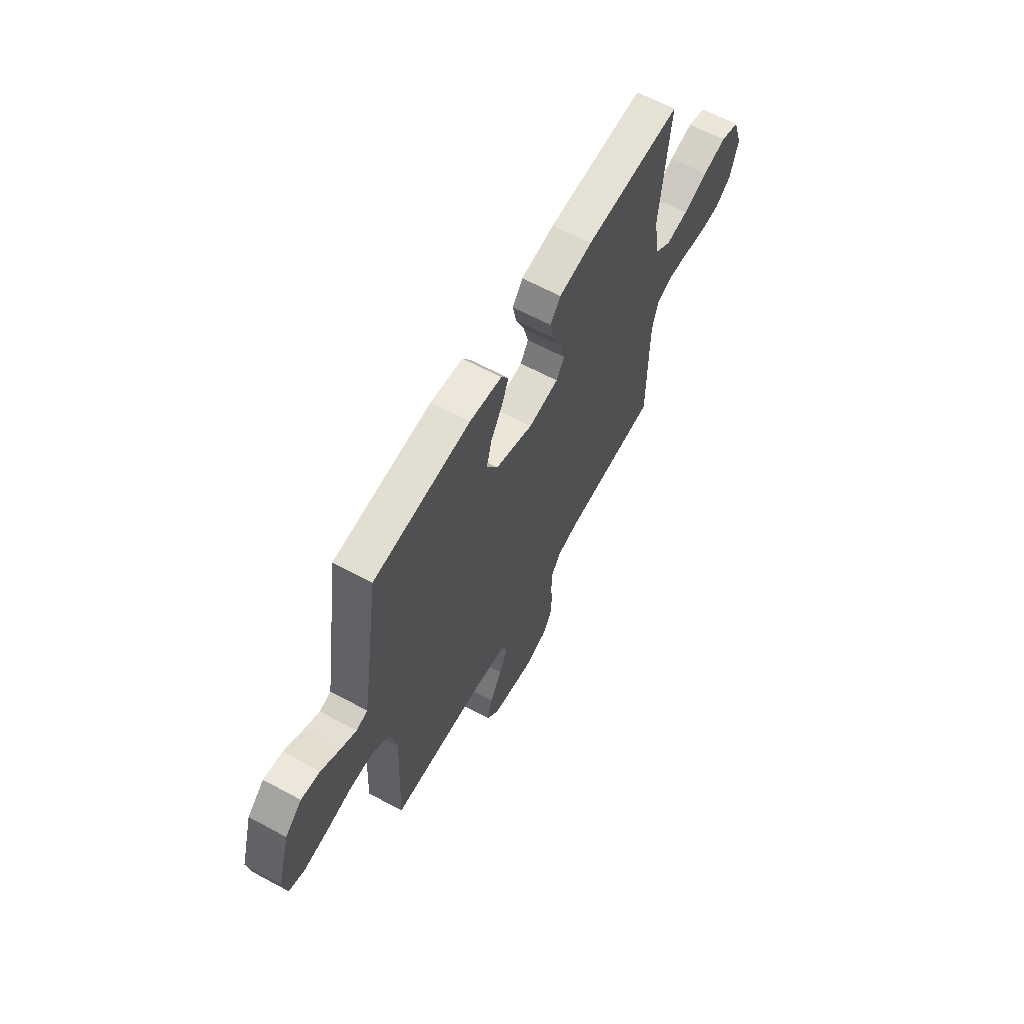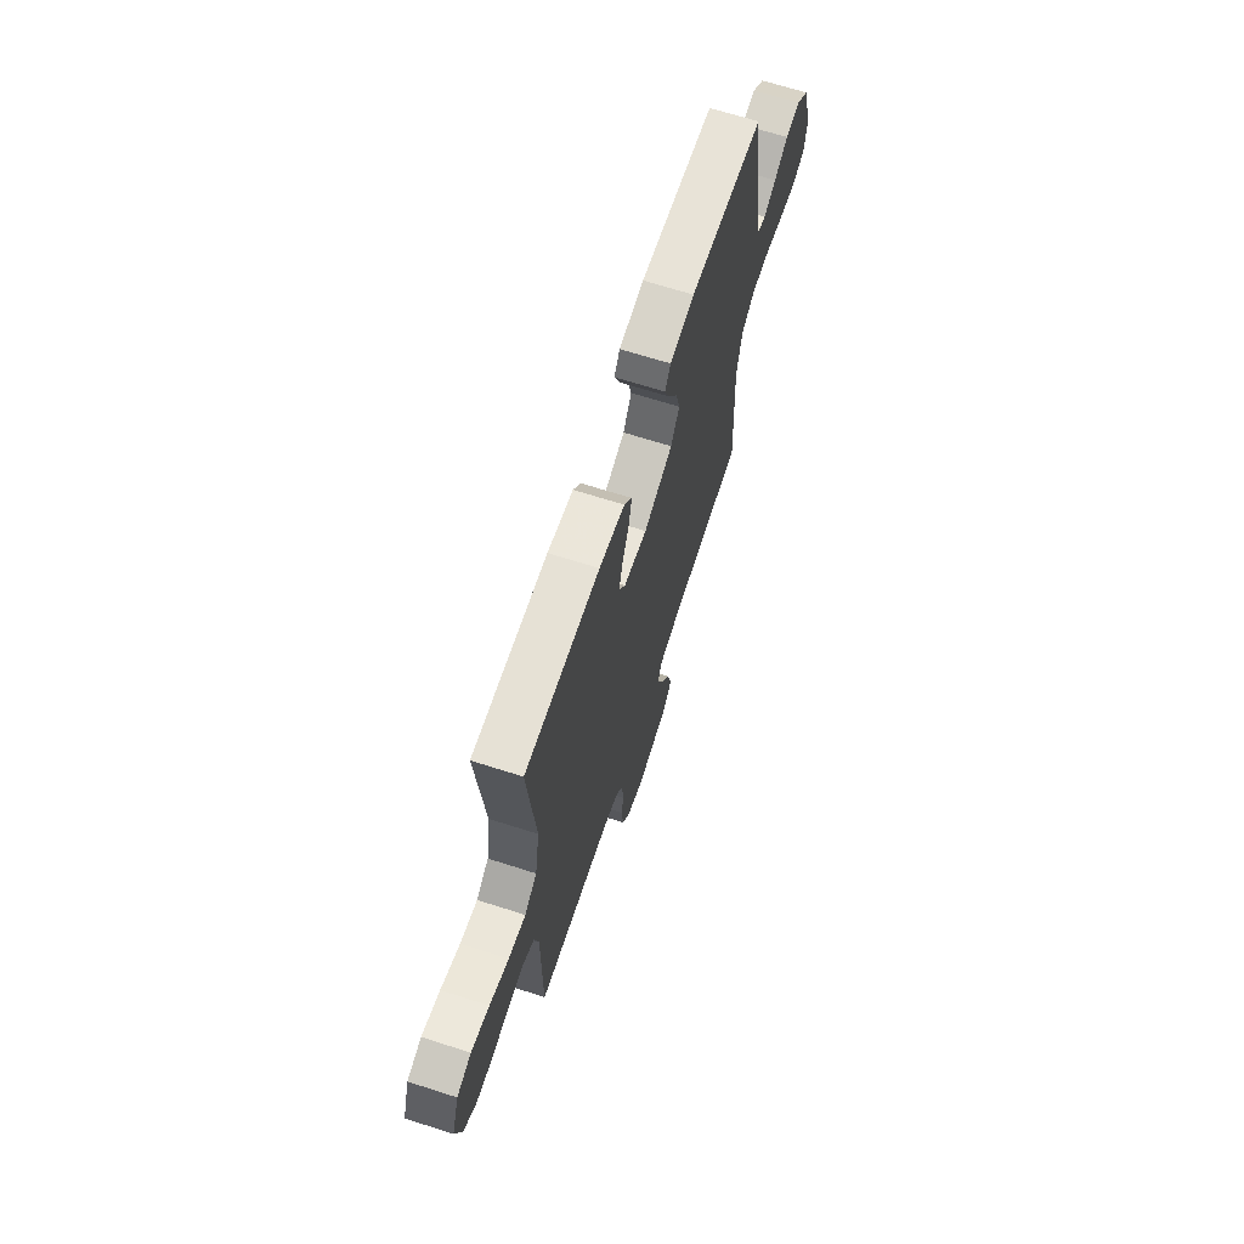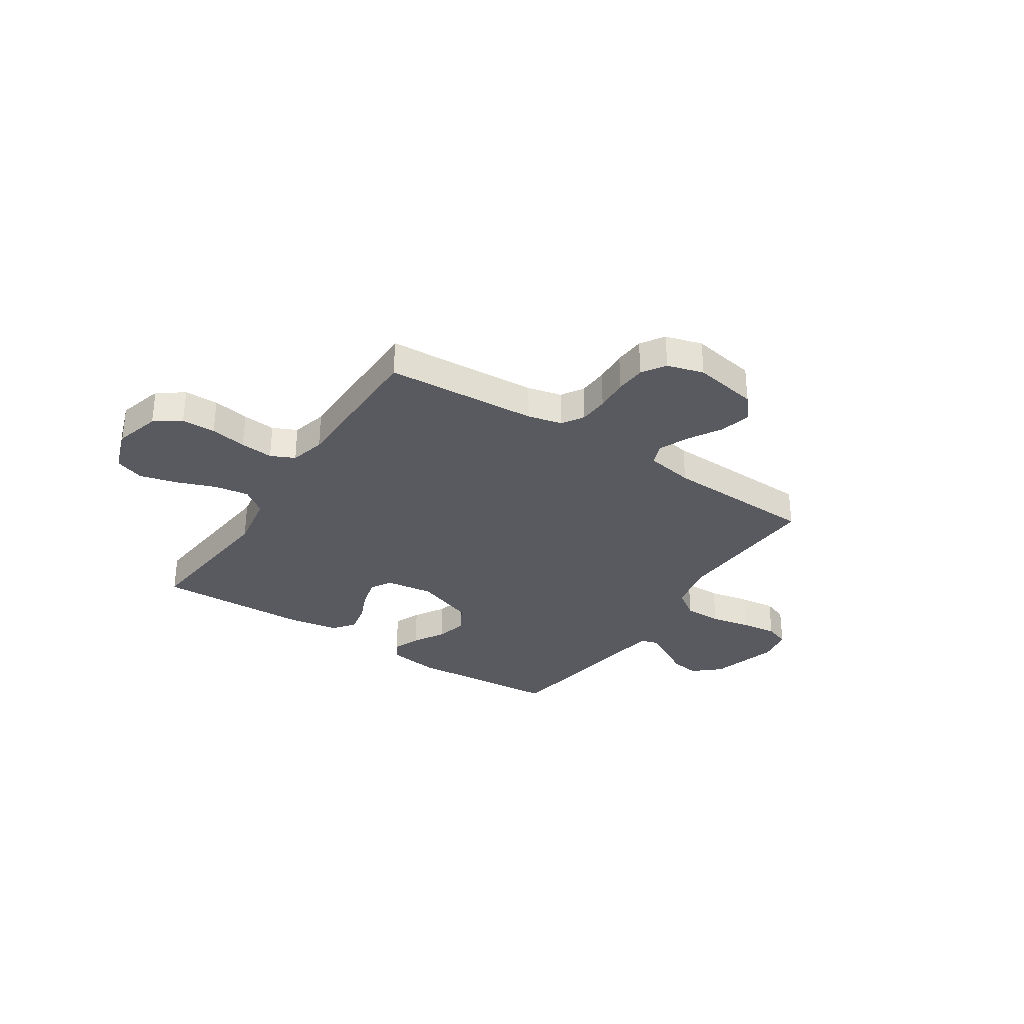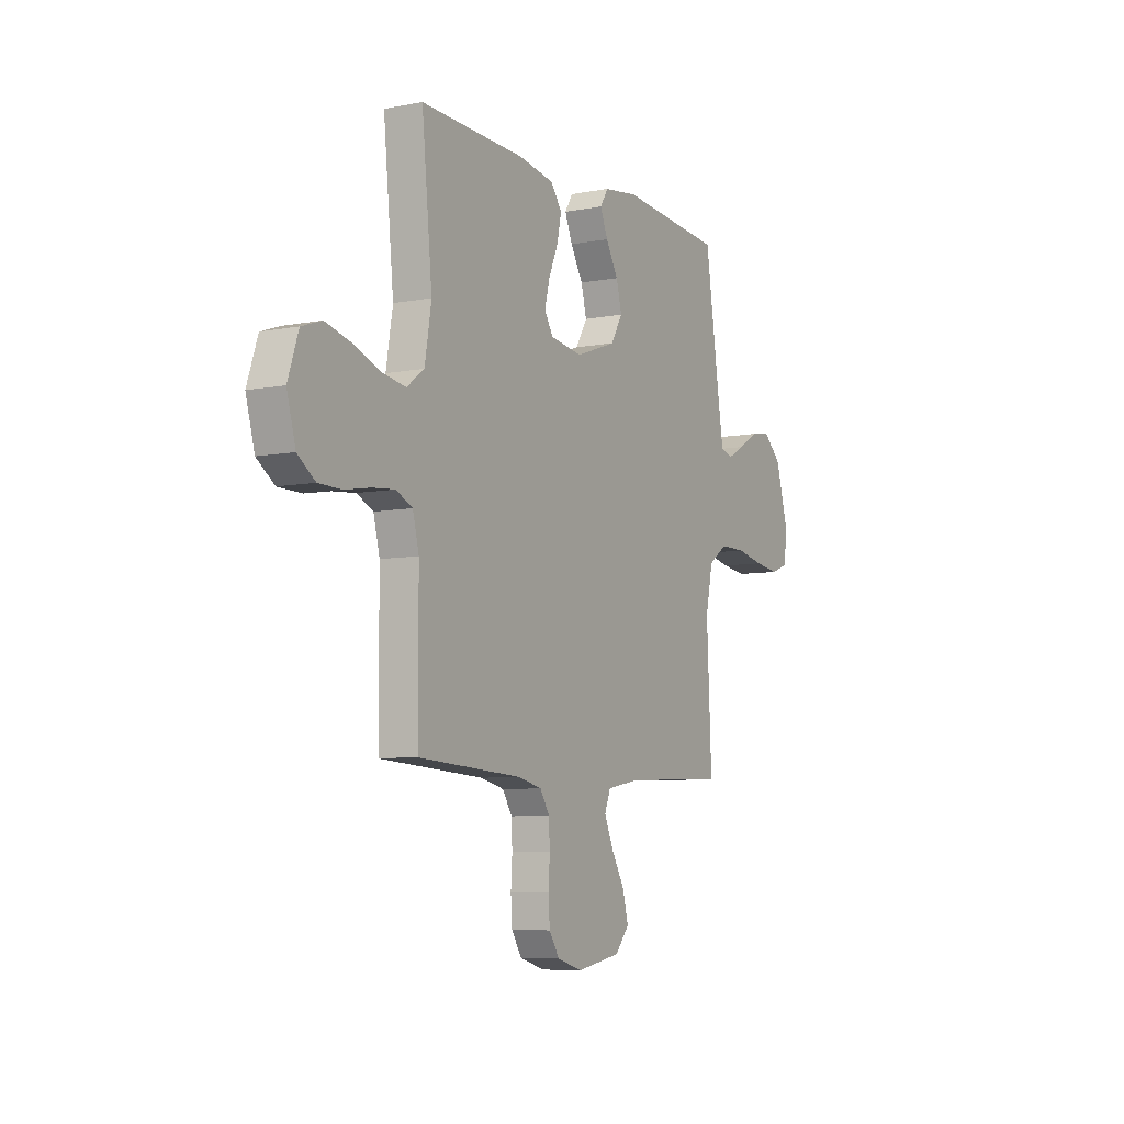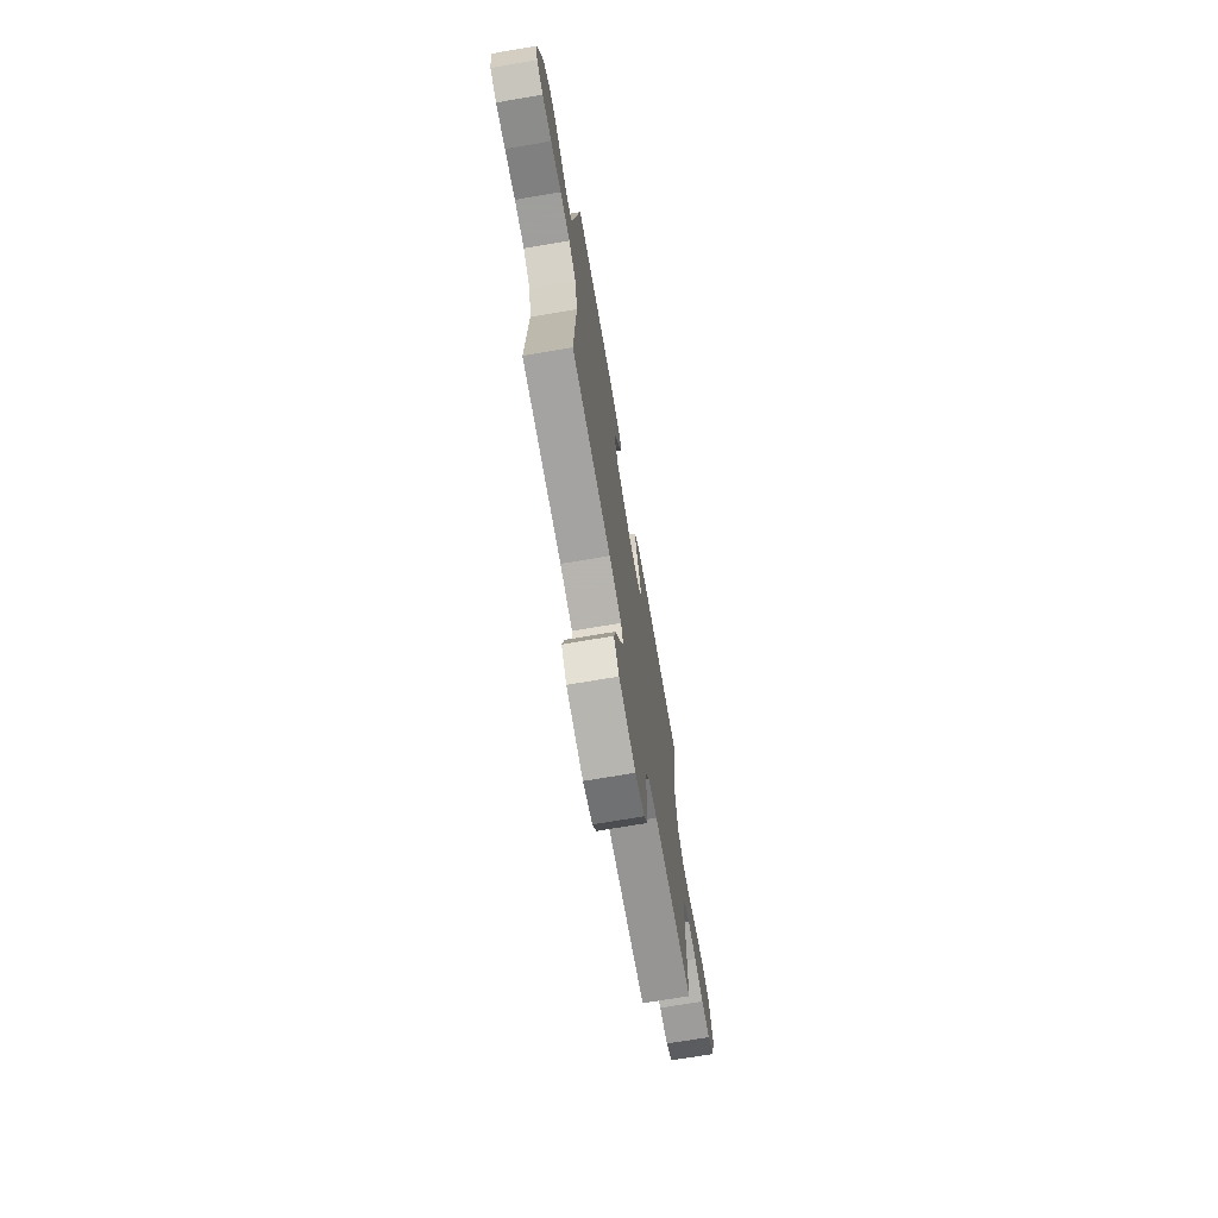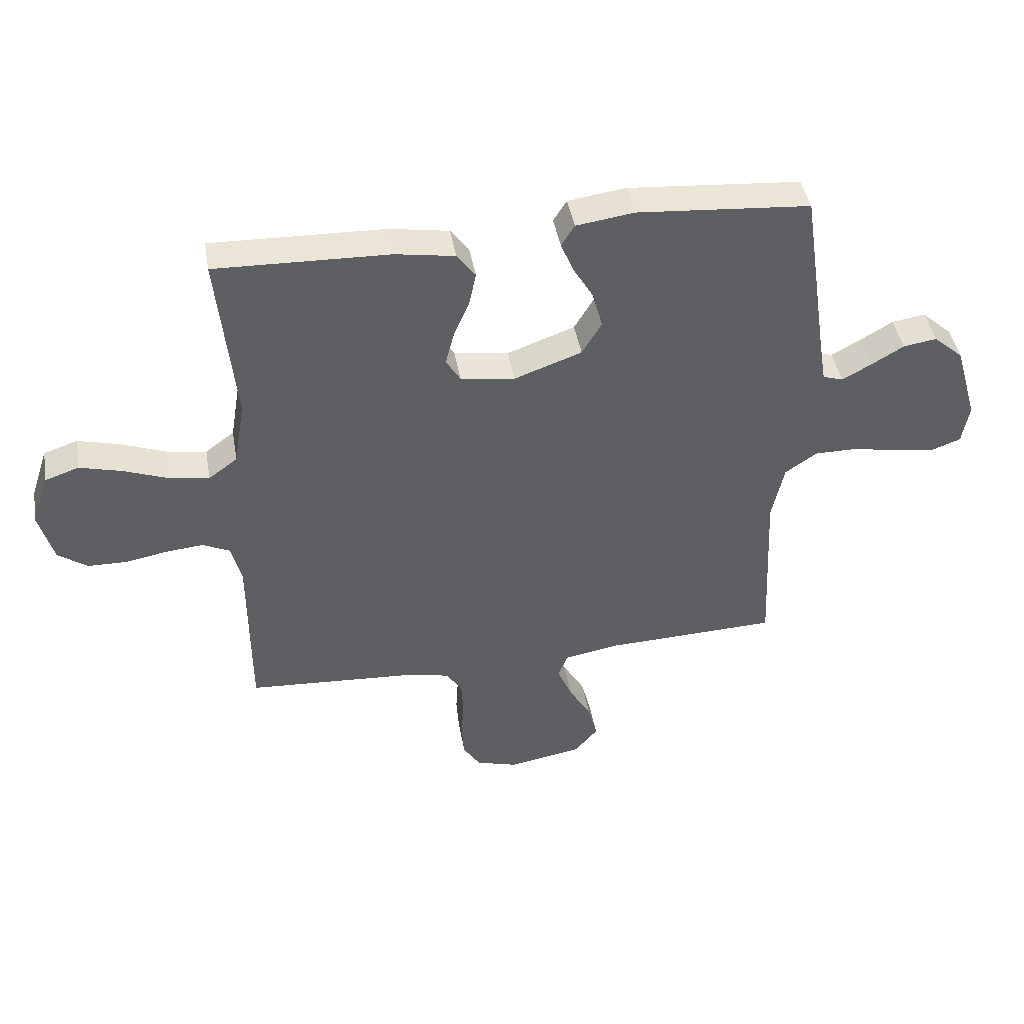
<metadata>
{"format":"obj","ext":"obj","renderer":"f3d","projection":"perspective","resolution":1024,"background":"white","views":[{"elev":62.8,"azim":-61.3,"up":"+Z"},{"elev":66.7,"azim":107.9,"up":"+Z"},{"elev":-31.9,"azim":146.7,"up":"+Y"},{"elev":-7.1,"azim":119.1,"up":"+Z"},{"elev":-71.1,"azim":-80.3,"up":"+Z"},{"elev":43.5,"azim":170.1,"up":"+Z"}]}
</metadata>
<code>
v -0.5 0.07 -0.5
v -0.486 0.07 -0.2
v -0.507 0.07 -0.101
v -0.562 0.07 -0.063
v -0.637 0.07 -0.063
v -0.717 0.07 -0.079
v -0.788 0.07 -0.088
v -0.837 0.07 -0.07
v -0.849 0.07 0
v -0.81 0.07 0.134
v -0.758 0.07 0.18
v -0.7 0.07 0.171
v -0.643 0.07 0.137
v -0.593 0.07 0.11
v -0.558 0.07 0.121
v -0.545 0.07 0.2
v -0.5 0.07 0.5
v -0.2 0.07 0.524
v -0.1 0.07 0.51
v -0.077 0.07 0.473
v -0.099 0.07 0.42
v -0.135 0.07 0.359
v -0.151 0.07 0.297
v -0.117 0.07 0.24
v 0 0.07 0.198
v 0.094 0.07 0.211
v 0.119 0.07 0.252
v 0.104 0.07 0.31
v 0.077 0.07 0.373
v 0.065 0.07 0.431
v 0.097 0.07 0.474
v 0.2 0.07 0.491
v 0.5 0.07 0.5
v 0.47 0.07 0.2
v 0.489 0.07 0.087
v 0.539 0.07 0.05
v 0.608 0.07 0.061
v 0.685 0.07 0.09
v 0.758 0.07 0.109
v 0.816 0.07 0.089
v 0.846 0.07 0
v 0.821 0.07 -0.09
v 0.77 0.07 -0.126
v 0.703 0.07 -0.127
v 0.631 0.07 -0.114
v 0.566 0.07 -0.108
v 0.519 0.07 -0.13
v 0.501 0.07 -0.2
v 0.5 0.07 -0.5
v 0.2 0.07 -0.519
v 0.132 0.07 -0.535
v 0.105 0.07 -0.578
v 0.102 0.07 -0.636
v 0.106 0.07 -0.701
v 0.102 0.07 -0.761
v 0.072 0.07 -0.807
v 0 0.07 -0.828
v -0.128 0.07 -0.805
v -0.168 0.07 -0.758
v -0.152 0.07 -0.696
v -0.114 0.07 -0.631
v -0.088 0.07 -0.571
v -0.105 0.07 -0.528
v -0.2 0.07 -0.511
v -0.5 0 -0.5
v -0.486 0 -0.2
v -0.507 0 -0.101
v -0.562 0 -0.063
v -0.637 0 -0.063
v -0.717 0 -0.079
v -0.788 0 -0.088
v -0.837 0 -0.07
v -0.849 0 0
v -0.81 0 0.134
v -0.758 0 0.18
v -0.7 0 0.171
v -0.643 0 0.137
v -0.593 0 0.11
v -0.558 0 0.121
v -0.545 0 0.2
v -0.5 0 0.5
v -0.2 0 0.524
v -0.1 0 0.51
v -0.077 0 0.473
v -0.099 0 0.42
v -0.135 0 0.359
v -0.151 0 0.297
v -0.117 0 0.24
v 0 0 0.198
v 0.094 0 0.211
v 0.119 0 0.252
v 0.104 0 0.31
v 0.077 0 0.373
v 0.065 0 0.431
v 0.097 0 0.474
v 0.2 0 0.491
v 0.5 0 0.5
v 0.47 0 0.2
v 0.489 0 0.087
v 0.539 0 0.05
v 0.608 0 0.061
v 0.685 0 0.09
v 0.758 0 0.109
v 0.816 0 0.089
v 0.846 0 0
v 0.821 0 -0.09
v 0.77 0 -0.126
v 0.703 0 -0.127
v 0.631 0 -0.114
v 0.566 0 -0.108
v 0.519 0 -0.13
v 0.501 0 -0.2
v 0.5 0 -0.5
v 0.2 0 -0.519
v 0.132 0 -0.535
v 0.105 0 -0.578
v 0.102 0 -0.636
v 0.106 0 -0.701
v 0.102 0 -0.761
v 0.072 0 -0.807
v 0 0 -0.828
v -0.128 0 -0.805
v -0.168 0 -0.758
v -0.152 0 -0.696
v -0.114 0 -0.631
v -0.088 0 -0.571
v -0.105 0 -0.528
v -0.2 0 -0.511
f 59 60 61
f 58 59 61
f 57 58 61
f 56 57 61
f 55 56 61
f 54 55 61
f 53 54 61
f 52 53 61 62
f 51 52 62 63
f 48 49 50
f 51 63 64
f 50 51 64
f 48 50 64
f 47 48 64
f 43 44 45
f 42 43 45
f 41 42 45
f 40 41 45
f 39 40 45
f 38 39 45
f 37 38 45
f 36 37 45 46
f 35 36 46 47
f 32 33 34
f 31 32 34
f 30 31 34
f 29 30 34
f 28 29 34
f 34 35 47
f 28 34 47
f 27 28 47
f 20 21 22
f 19 20 22
f 18 19 22
f 17 18 22
f 16 17 22
f 15 16 22 23
f 11 12 13
f 10 11 13
f 9 10 13
f 8 9 13
f 7 8 13
f 6 7 13
f 5 6 13
f 4 5 13 14
f 3 4 14 15
f 47 64 1 2
f 26 27 47
f 47 2 3
f 26 47 3
f 25 26 3
f 24 25 3 15
f 15 23 24
f 125 124 123
f 125 123 122
f 125 122 121
f 125 121 120
f 125 120 119
f 125 119 118
f 125 118 117
f 126 125 117 116
f 127 126 116 115
f 114 113 112
f 128 127 115
f 128 115 114
f 128 114 112
f 128 112 111
f 109 108 107
f 109 107 106
f 109 106 105
f 109 105 104
f 109 104 103
f 109 103 102
f 109 102 101
f 110 109 101 100
f 111 110 100 99
f 98 97 96
f 98 96 95
f 98 95 94
f 98 94 93
f 98 93 92
f 111 99 98
f 111 98 92
f 111 92 91
f 86 85 84
f 86 84 83
f 86 83 82
f 86 82 81
f 86 81 80
f 87 86 80 79
f 77 76 75
f 77 75 74
f 77 74 73
f 77 73 72
f 77 72 71
f 77 71 70
f 77 70 69
f 78 77 69 68
f 79 78 68 67
f 66 65 128 111
f 111 91 90
f 67 66 111
f 67 111 90
f 67 90 89
f 79 67 89 88
f 88 87 79
f 1 65 66 2
f 2 66 67 3
f 3 67 68 4
f 4 68 69 5
f 5 69 70 6
f 6 70 71 7
f 7 71 72 8
f 8 72 73 9
f 9 73 74 10
f 10 74 75 11
f 11 75 76 12
f 12 76 77 13
f 13 77 78 14
f 14 78 79 15
f 15 79 80 16
f 16 80 81 17
f 17 81 82 18
f 18 82 83 19
f 19 83 84 20
f 20 84 85 21
f 21 85 86 22
f 22 86 87 23
f 23 87 88 24
f 24 88 89 25
f 25 89 90 26
f 26 90 91 27
f 27 91 92 28
f 28 92 93 29
f 29 93 94 30
f 30 94 95 31
f 31 95 96 32
f 32 96 97 33
f 33 97 98 34
f 34 98 99 35
f 35 99 100 36
f 36 100 101 37
f 37 101 102 38
f 38 102 103 39
f 39 103 104 40
f 40 104 105 41
f 41 105 106 42
f 42 106 107 43
f 43 107 108 44
f 44 108 109 45
f 45 109 110 46
f 46 110 111 47
f 47 111 112 48
f 48 112 113 49
f 49 113 114 50
f 50 114 115 51
f 51 115 116 52
f 52 116 117 53
f 53 117 118 54
f 54 118 119 55
f 55 119 120 56
f 56 120 121 57
f 57 121 122 58
f 58 122 123 59
f 59 123 124 60
f 60 124 125 61
f 61 125 126 62
f 62 126 127 63
f 63 127 128 64
f 64 128 65 1

</code>
